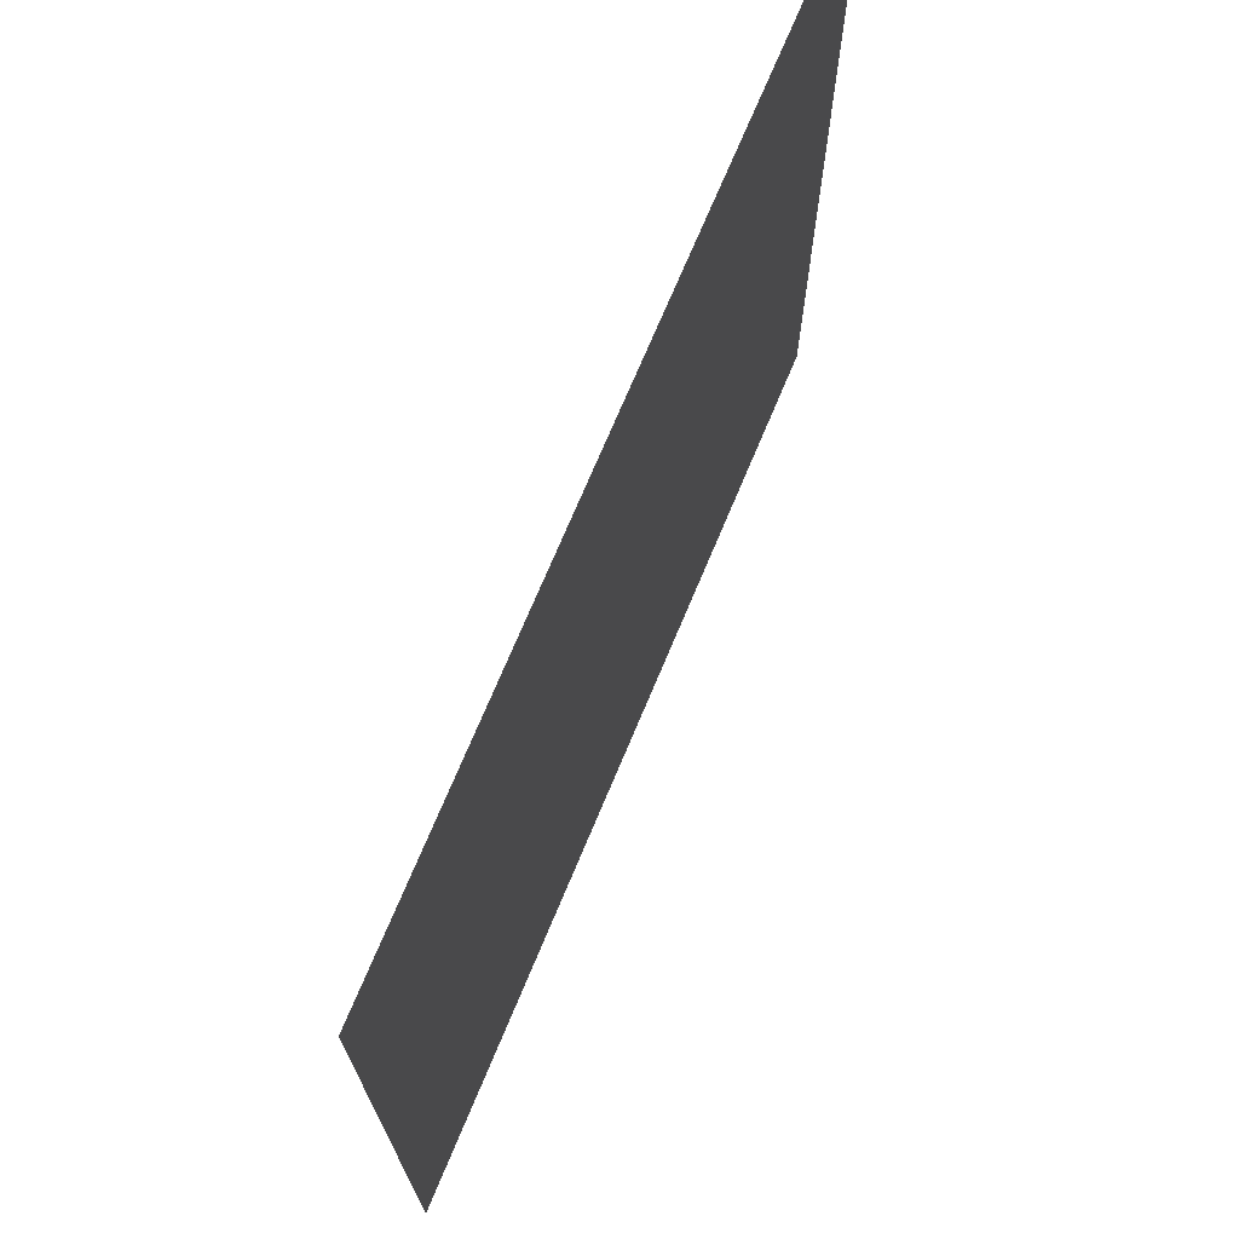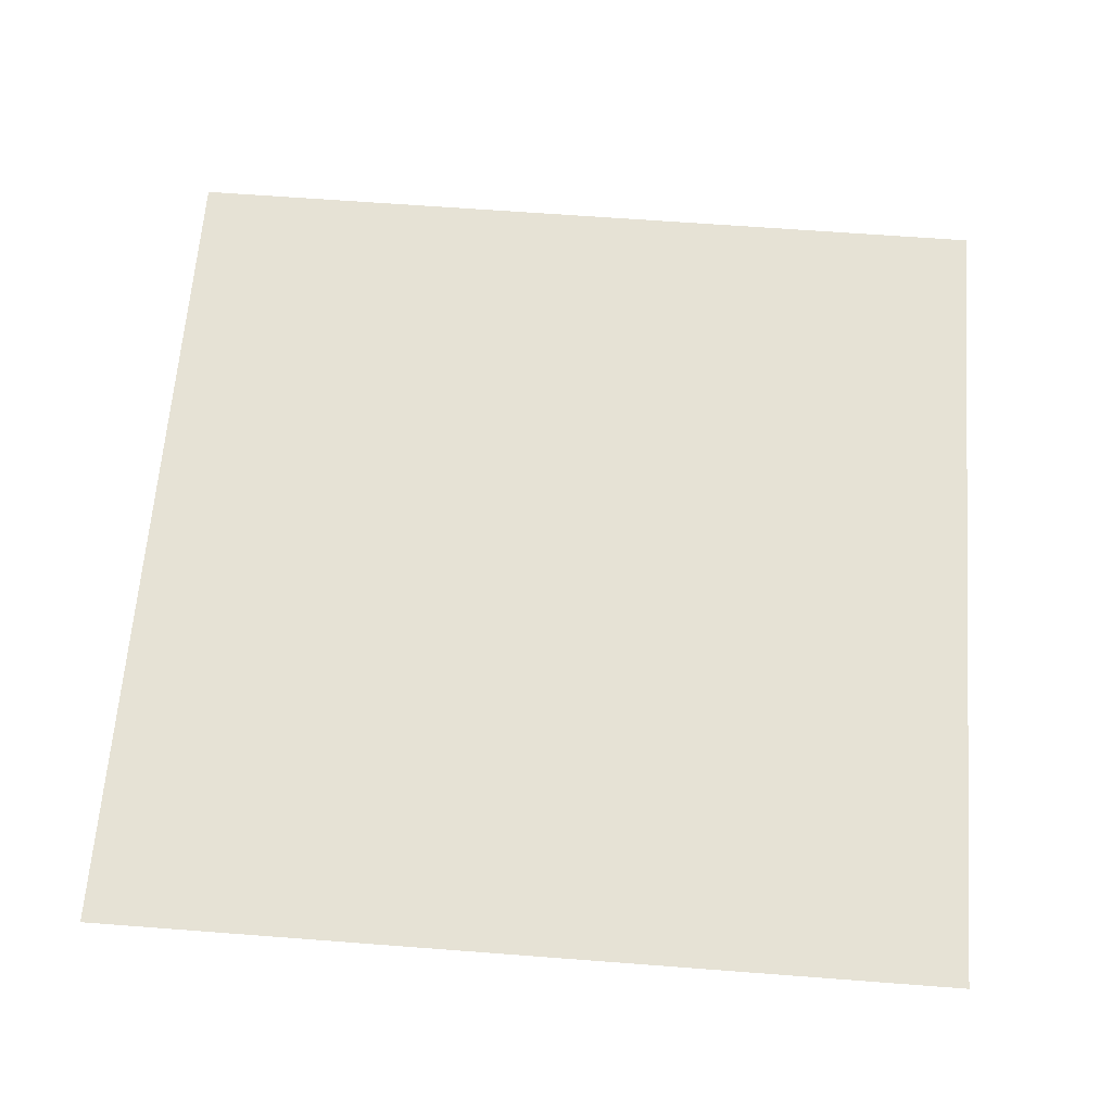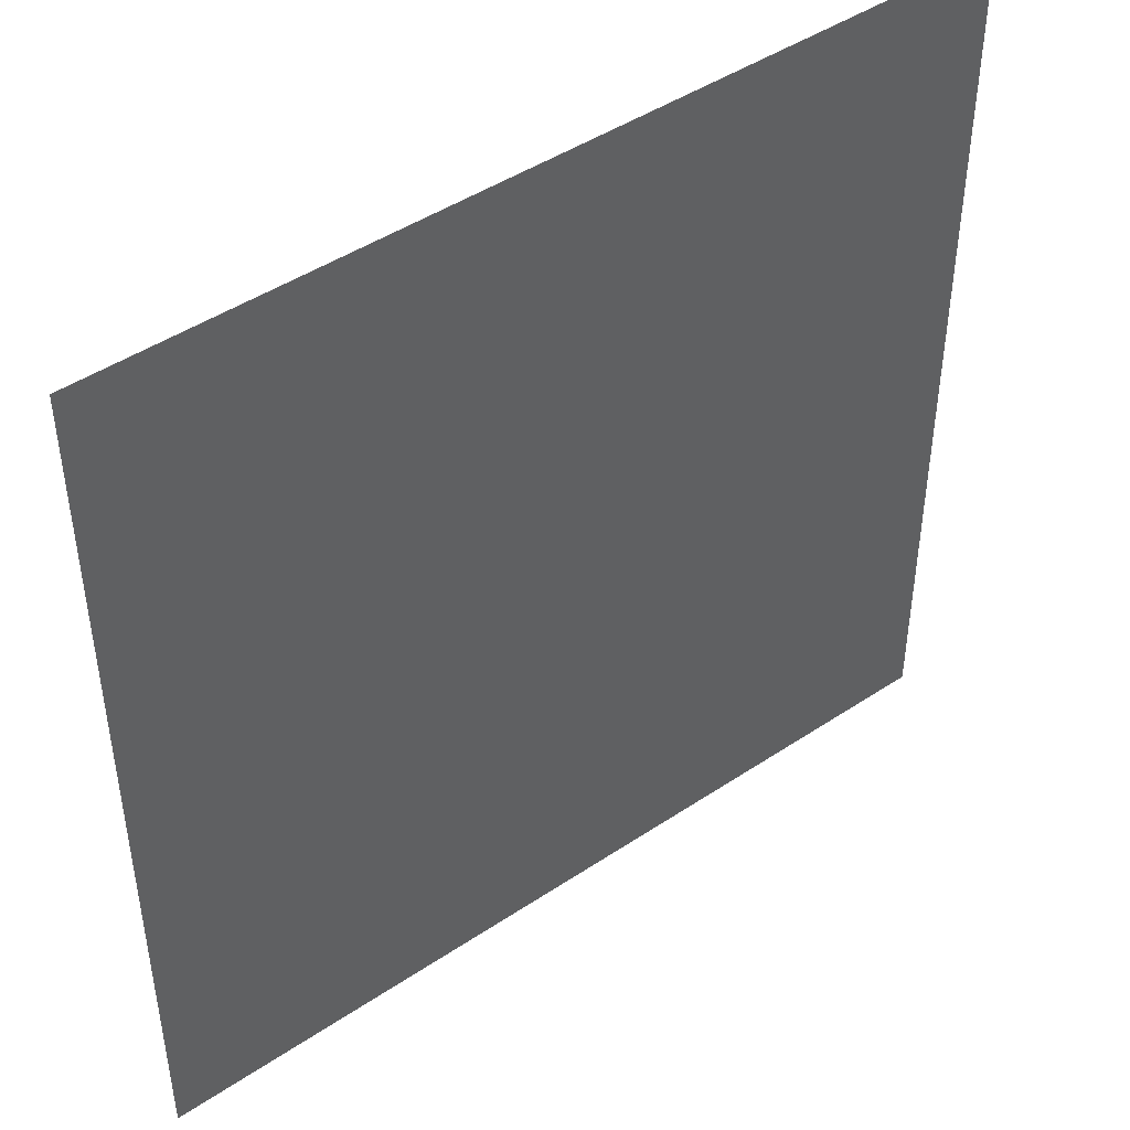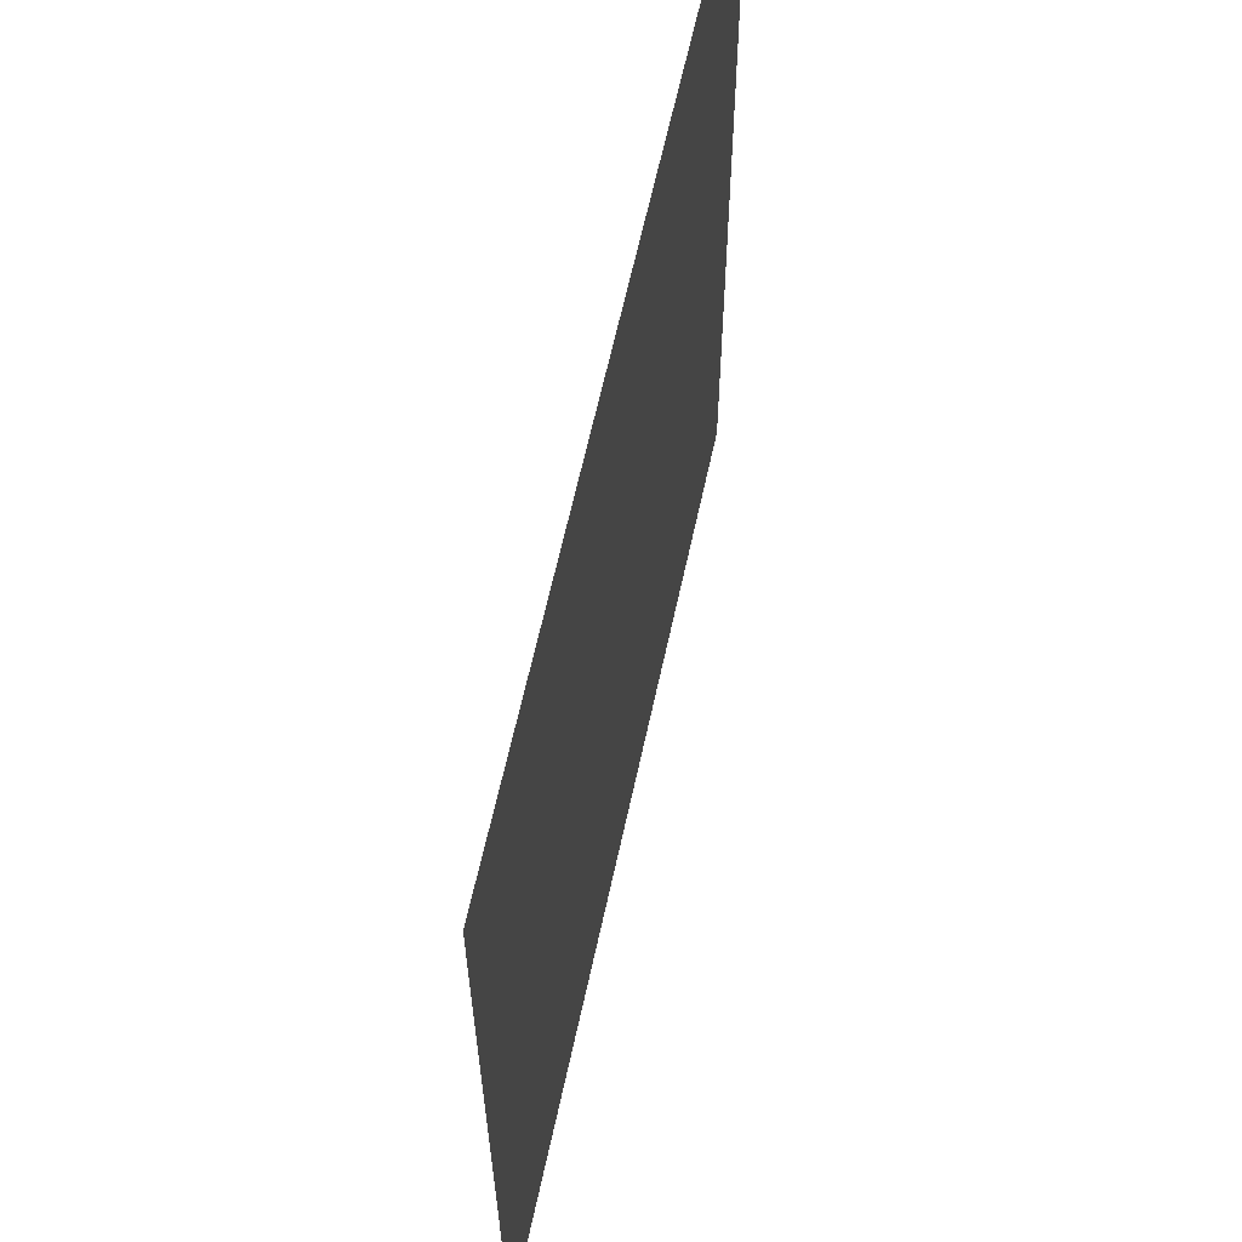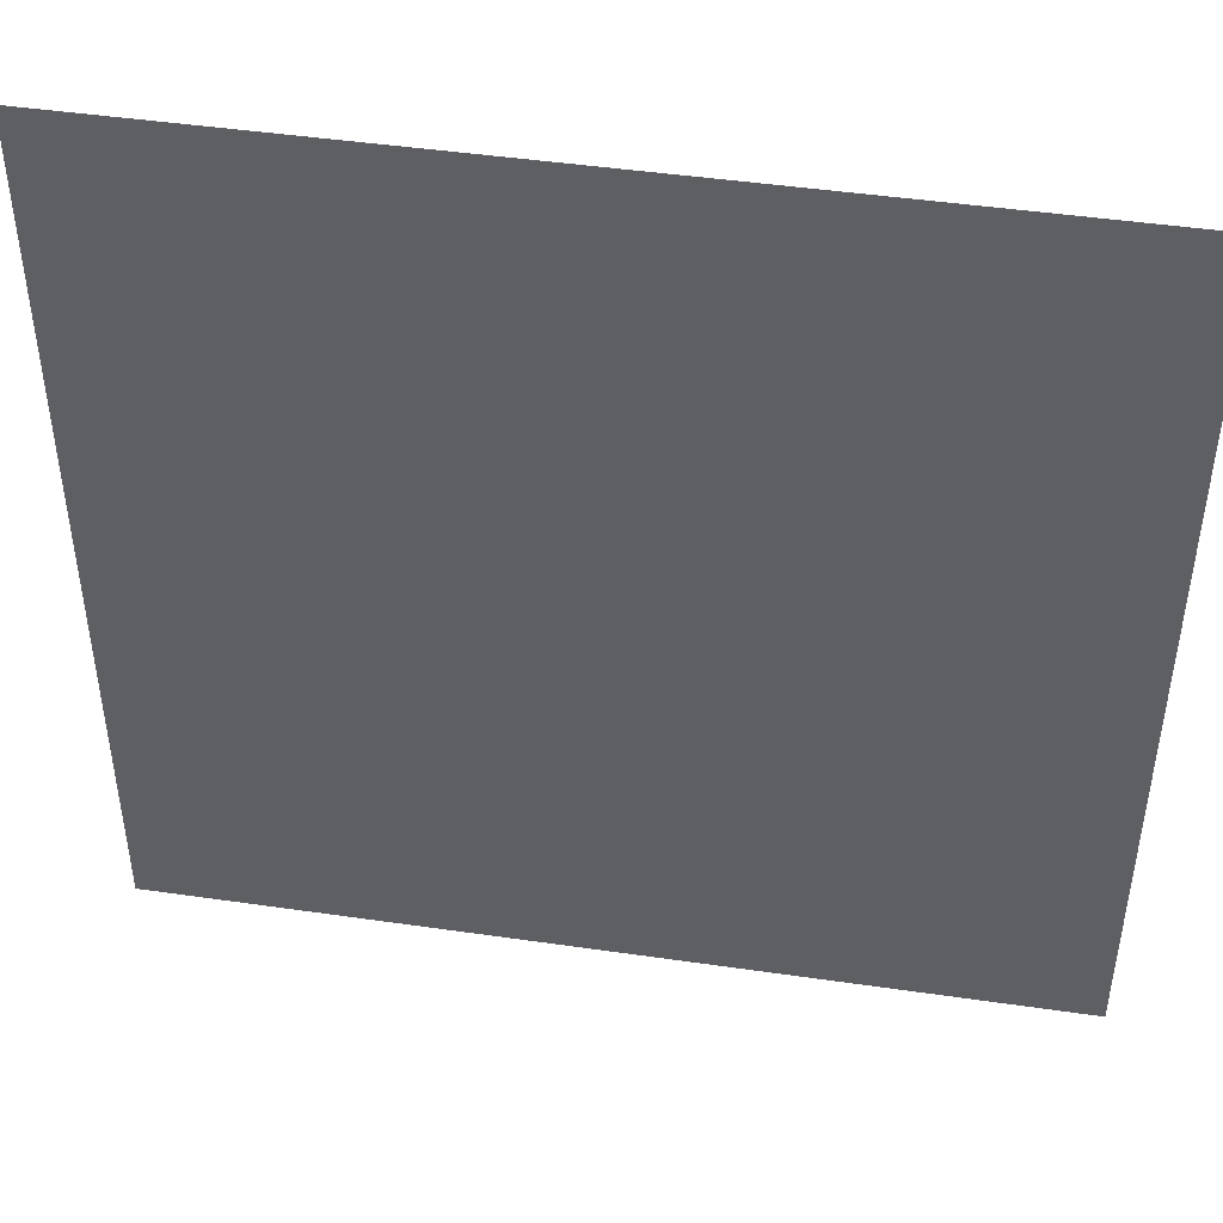
<metadata>
{"format":"obj","ext":"obj","renderer":"f3d","projection":"perspective","resolution":1024,"background":"white","views":[{"elev":72.2,"azim":-67.3,"up":"+Z"},{"elev":63.9,"azim":94.4,"up":"+Y"},{"elev":45.7,"azim":-37.5,"up":"+Z"},{"elev":62.9,"azim":102.2,"up":"+Z"},{"elev":46.2,"azim":9.4,"up":"+Z"}]}
</metadata>
<code>
v 1 0 0
v -1.192e-07 0 5.96e-08
v 0 0 1
v 1 0 1
g peanut_0
f 1 2 3 4

</code>
